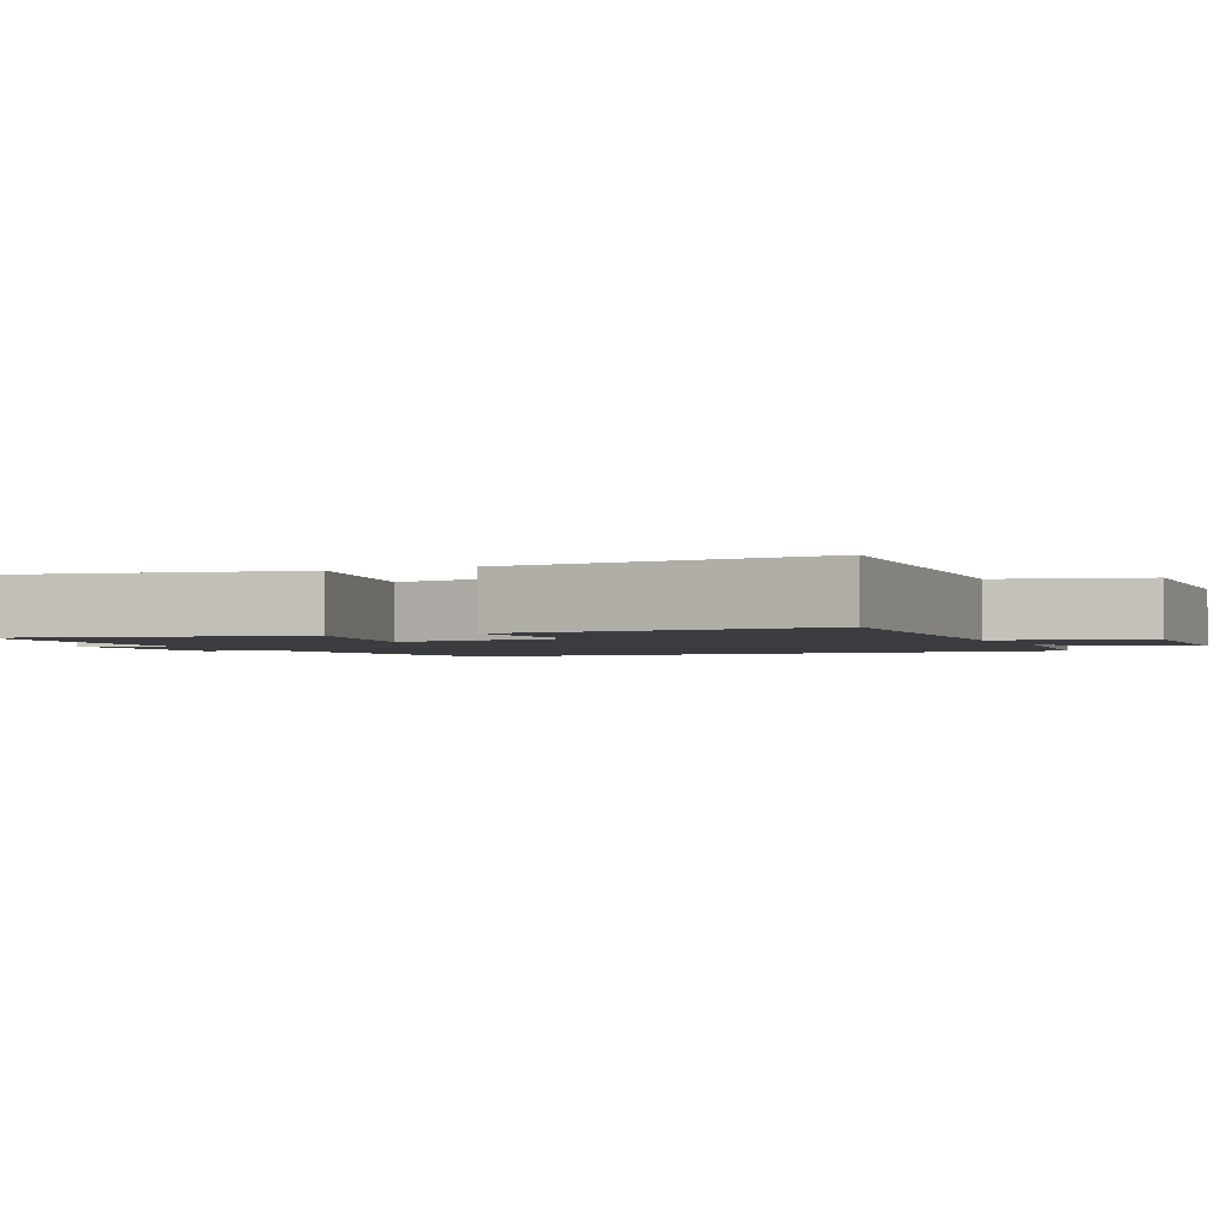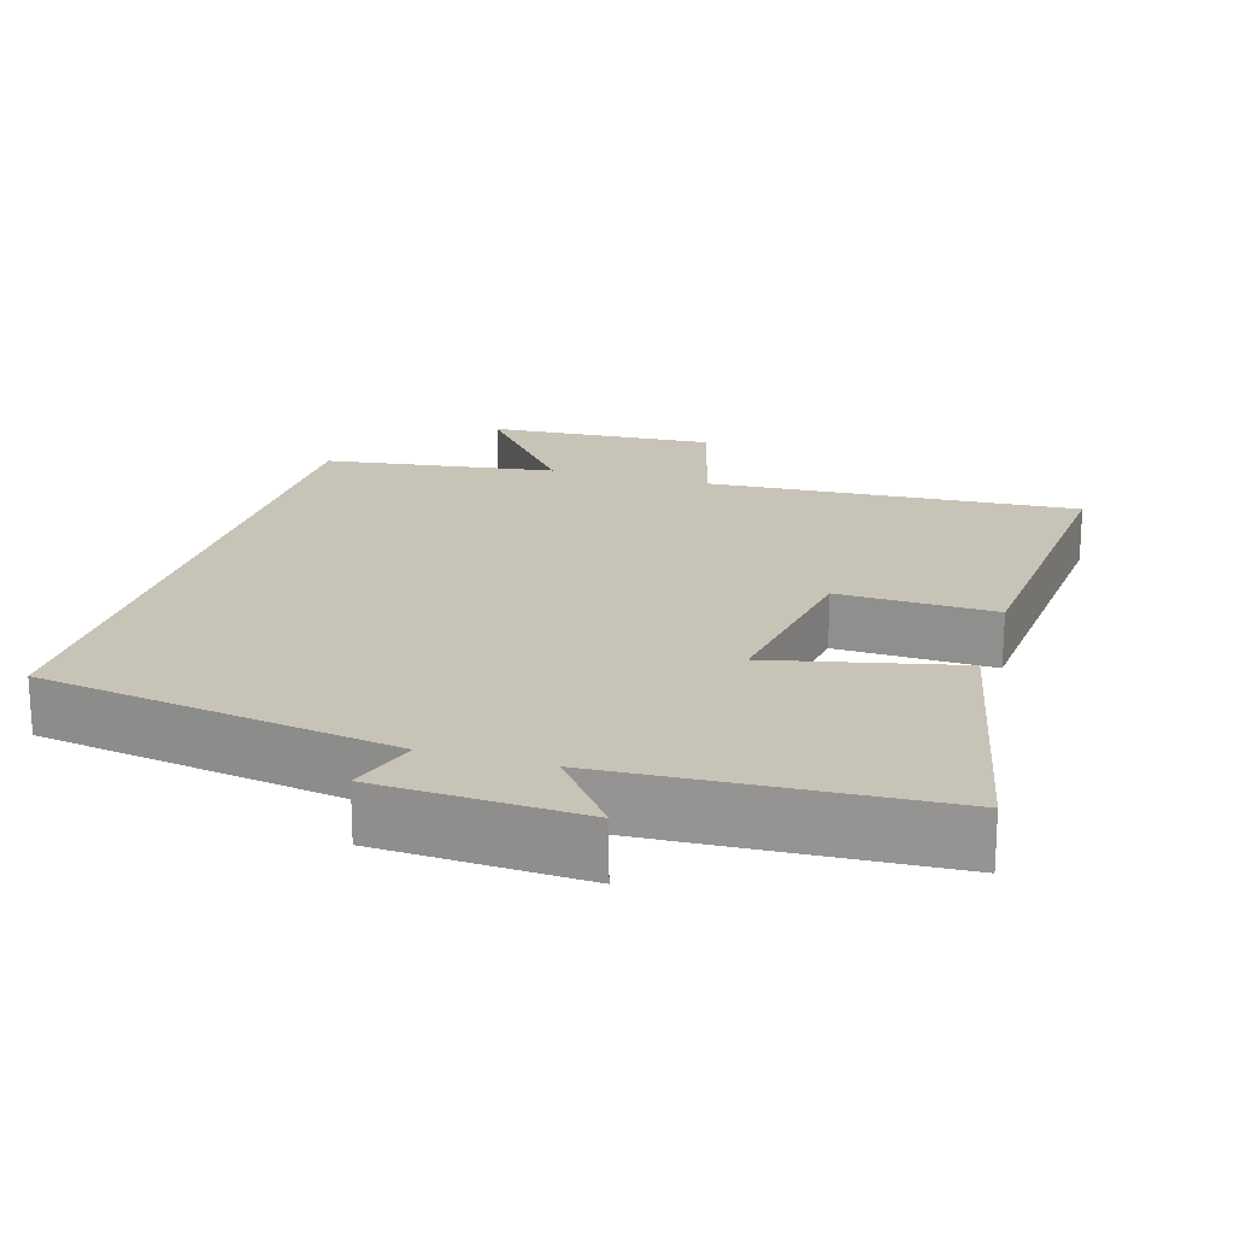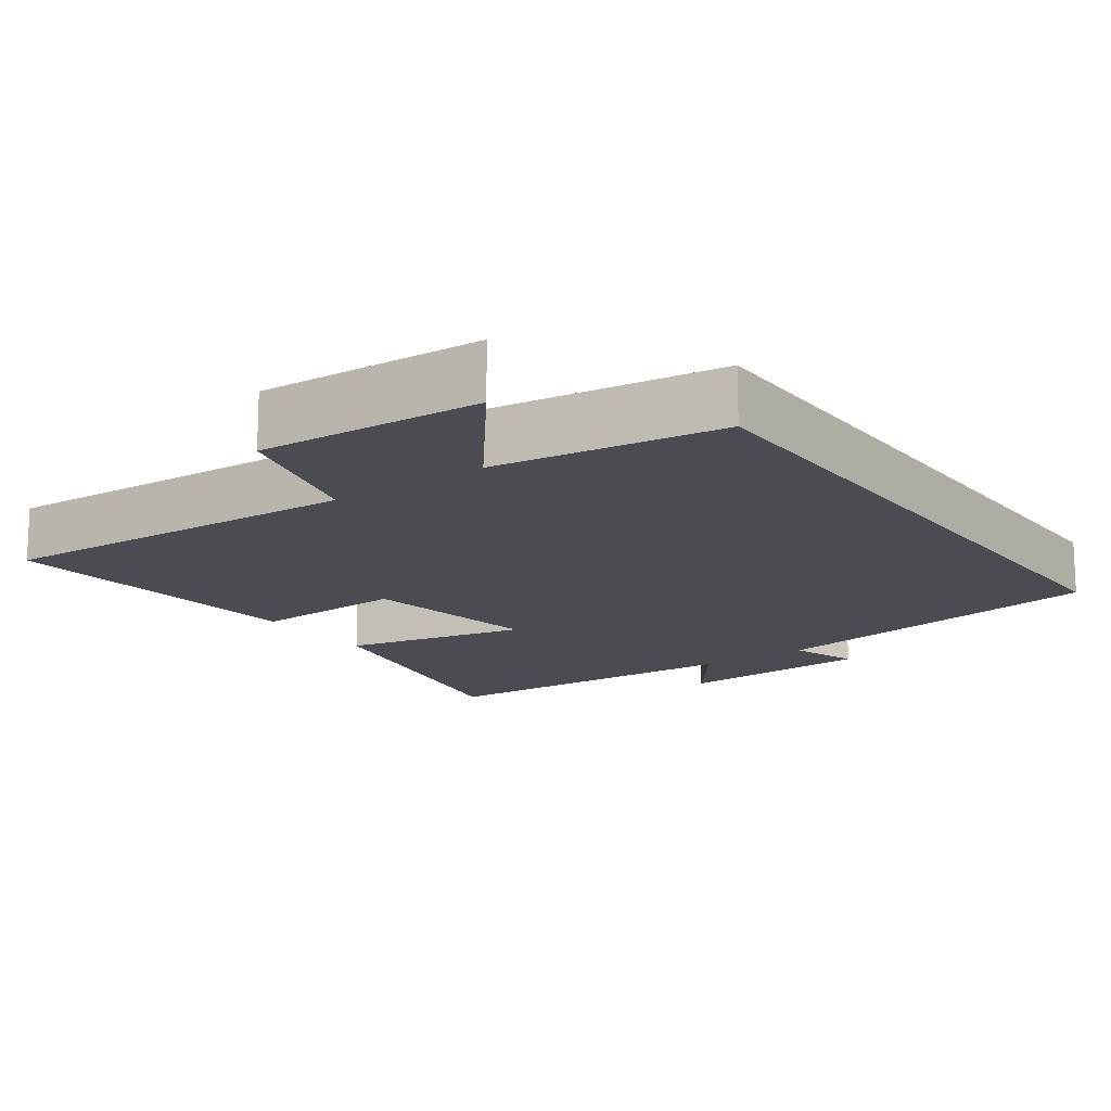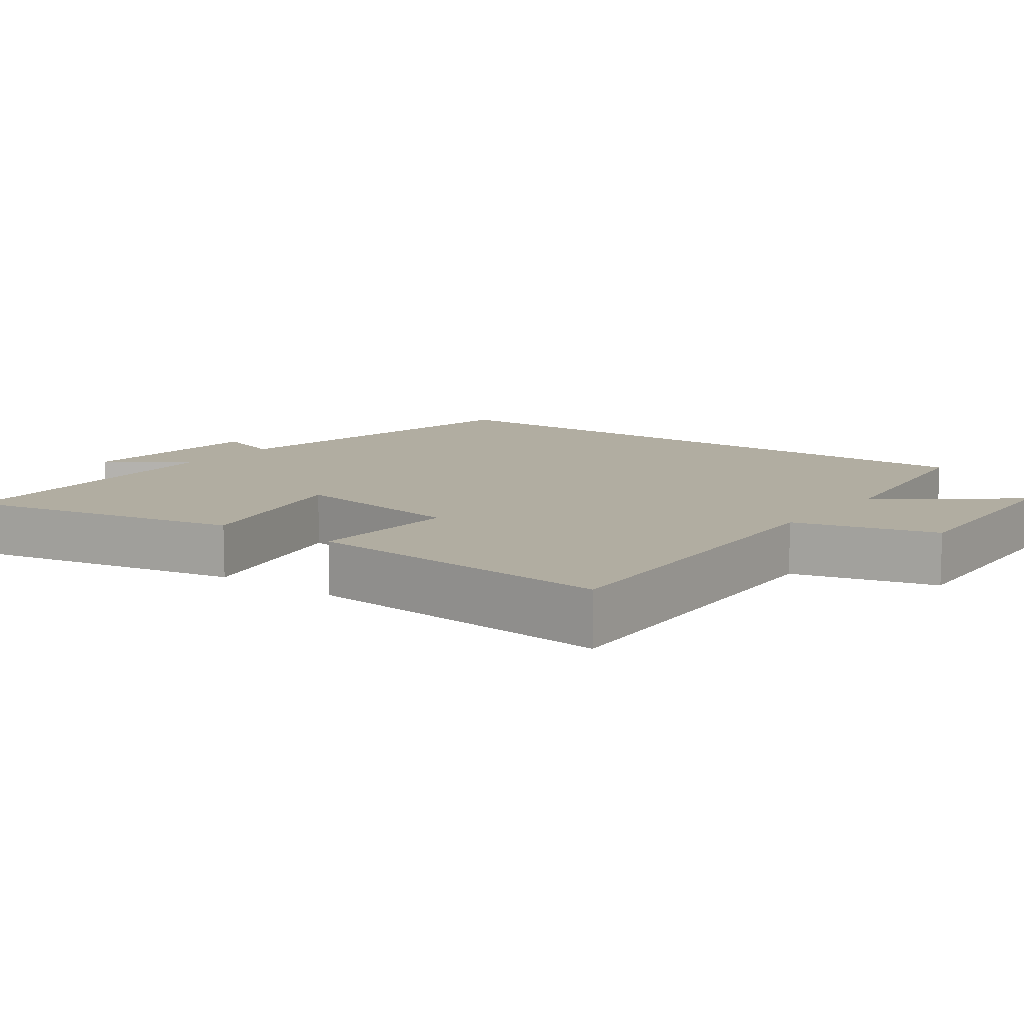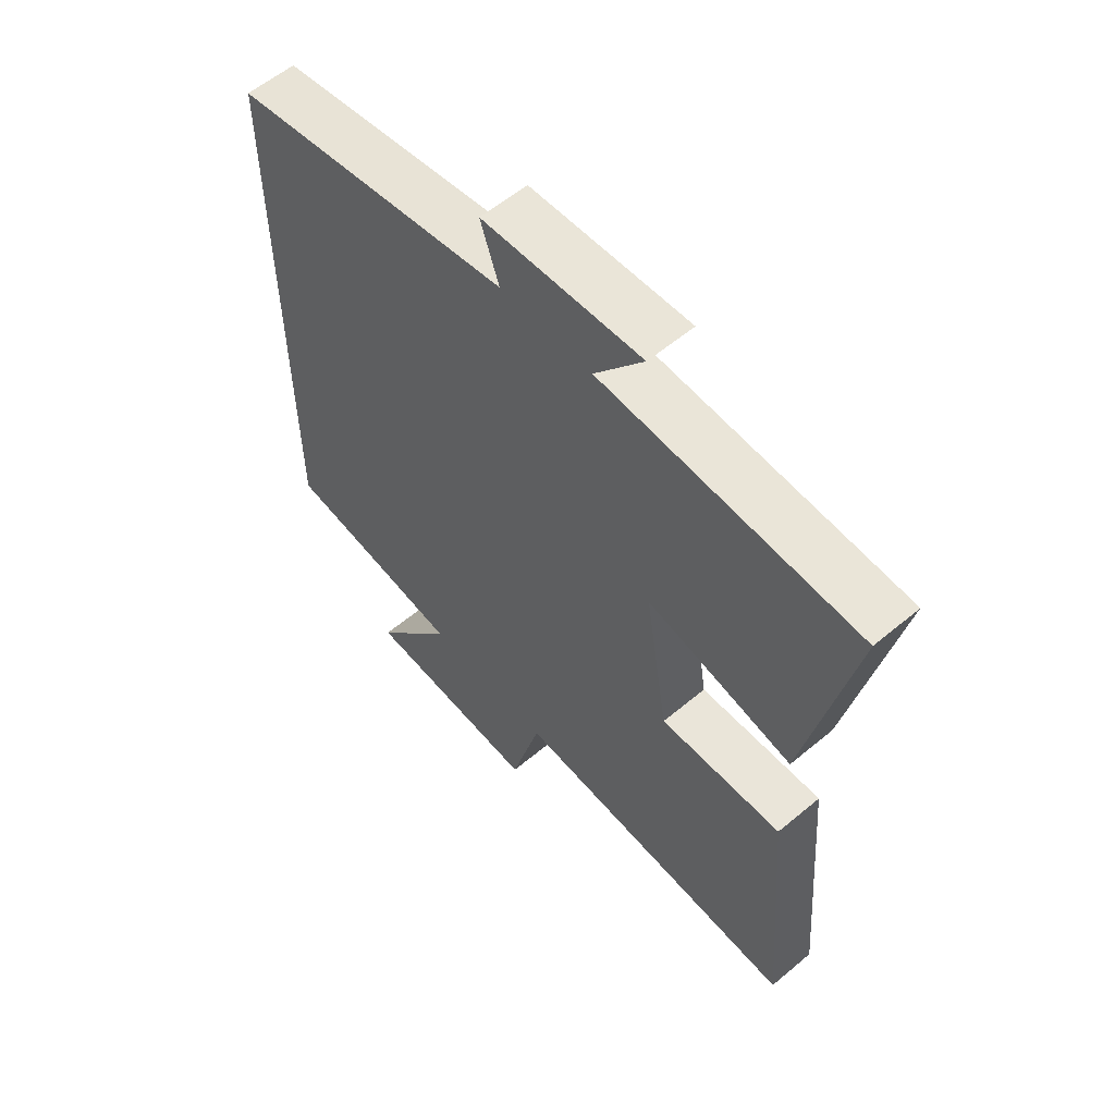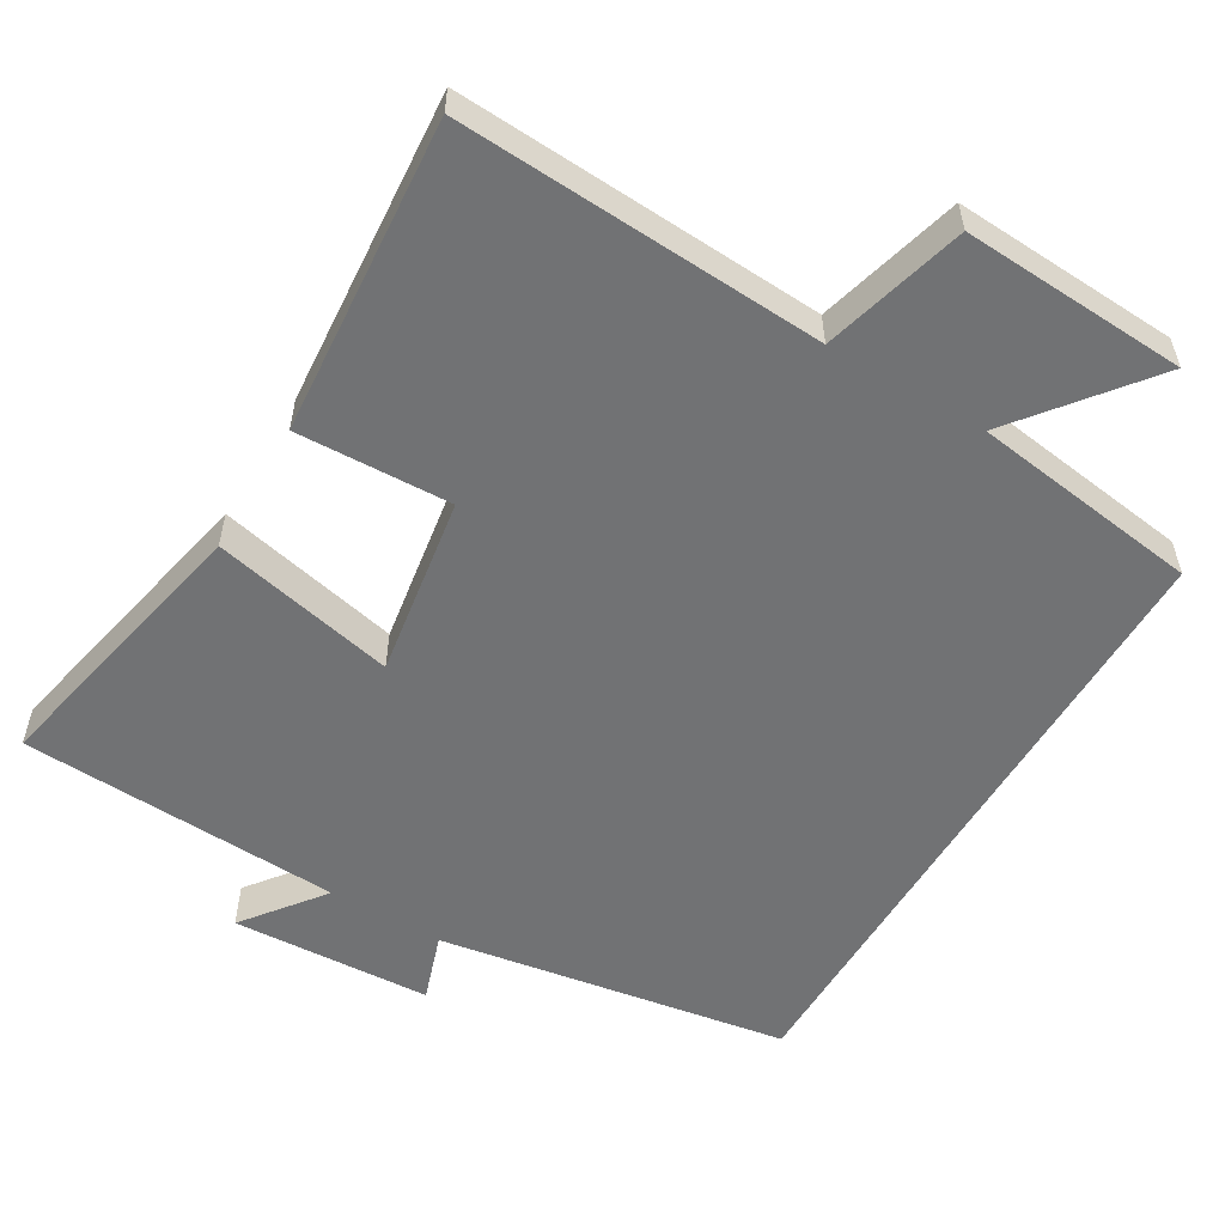
<metadata>
{"format":"obj","ext":"obj","renderer":"f3d","projection":"perspective","resolution":1024,"background":"white","views":[{"elev":-2.1,"azim":114.3,"up":"+Y"},{"elev":19.6,"azim":16.3,"up":"+Y"},{"elev":-15.4,"azim":-144.4,"up":"+Y"},{"elev":10.4,"azim":126.5,"up":"+Y"},{"elev":58.3,"azim":49.1,"up":"+Z"},{"elev":-55.4,"azim":149.2,"up":"+Y"}]}
</metadata>
<code>
v -0.5 0.07 0.419
v -0.019 0.07 0.5
v -0.051 0.07 0.594
v 0.223 0.07 0.61
v 0.139 0.07 0.5
v 0.58 0.07 0.48
v 0.5 0.07 0.092
v 0.248 0.07 0.147
v 0.288 0.07 -0.101
v 0.5 0.07 -0.092
v 0.536 0.07 -0.526
v 0.034 0.07 -0.5
v -0.019 0.07 -0.696
v -0.327 0.07 -0.68
v -0.186 0.07 -0.5
v -0.5 0.07 -0.458
v -0.5 0 0.419
v -0.019 0 0.5
v -0.051 0 0.594
v 0.223 0 0.61
v 0.139 0 0.5
v 0.58 0 0.48
v 0.5 0 0.092
v 0.248 0 0.147
v 0.288 0 -0.101
v 0.5 0 -0.092
v 0.536 0 -0.526
v 0.034 0 -0.5
v -0.019 0 -0.696
v -0.327 0 -0.68
v -0.186 0 -0.5
v -0.5 0 -0.458
f 15 16 1 2
f 12 13 14 15
f 12 15 2
f 9 10 11 12
f 8 9 12 2
f 7 8 2
f 6 7 2
f 5 6 2
f 2 3 4 5
f 18 17 32 31
f 31 30 29 28
f 18 31 28
f 28 27 26 25
f 18 28 25 24
f 18 24 23
f 18 23 22
f 18 22 21
f 21 20 19 18
f 1 17 18 2
f 2 18 19 3
f 3 19 20 4
f 4 20 21 5
f 5 21 22 6
f 6 22 23 7
f 7 23 24 8
f 8 24 25 9
f 9 25 26 10
f 10 26 27 11
f 11 27 28 12
f 12 28 29 13
f 13 29 30 14
f 14 30 31 15
f 15 31 32 16
f 16 32 17 1

</code>
